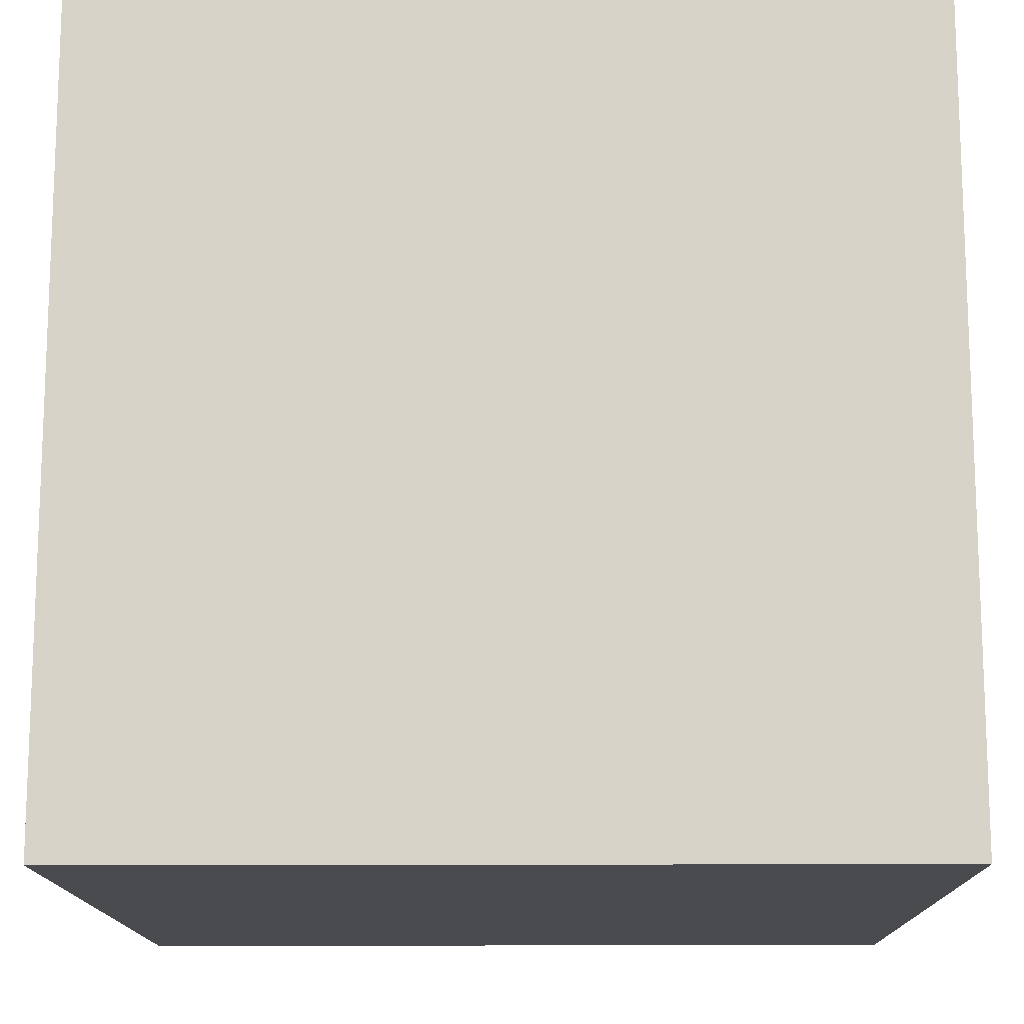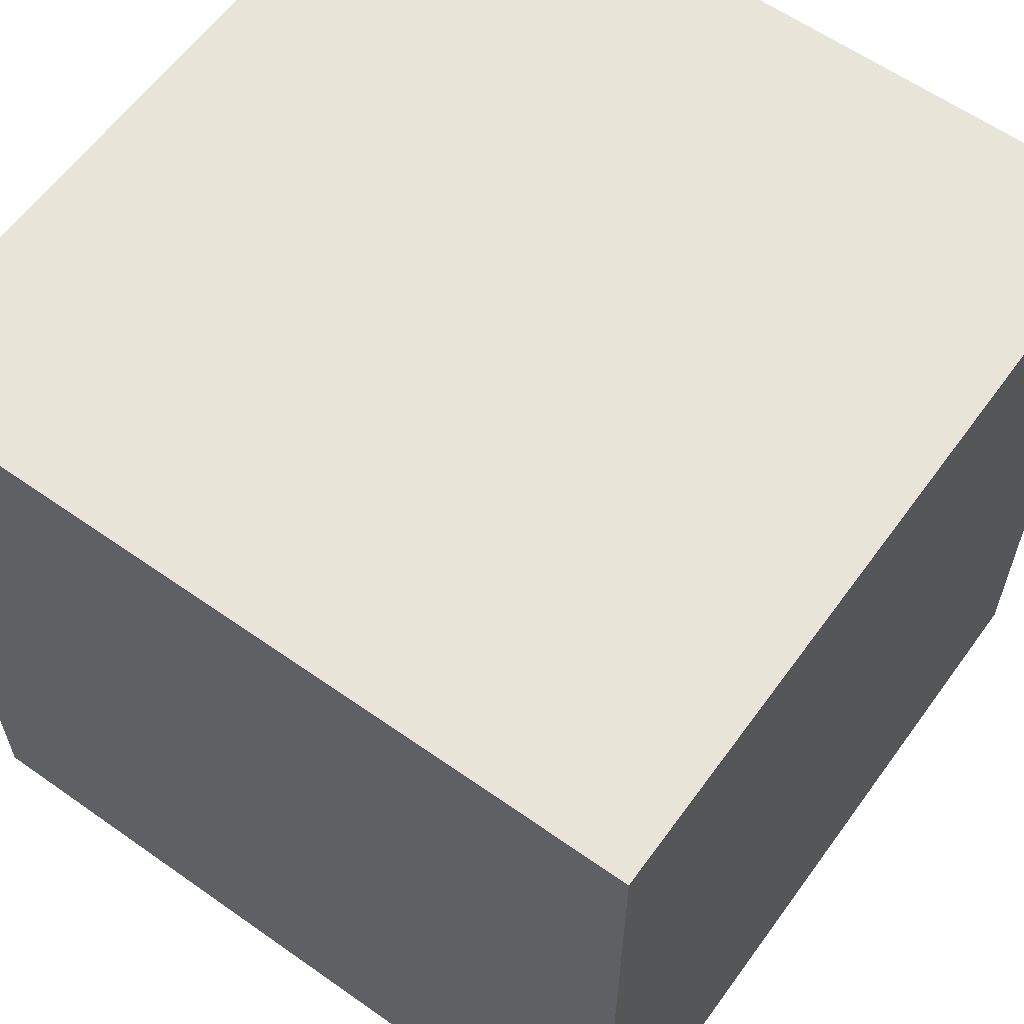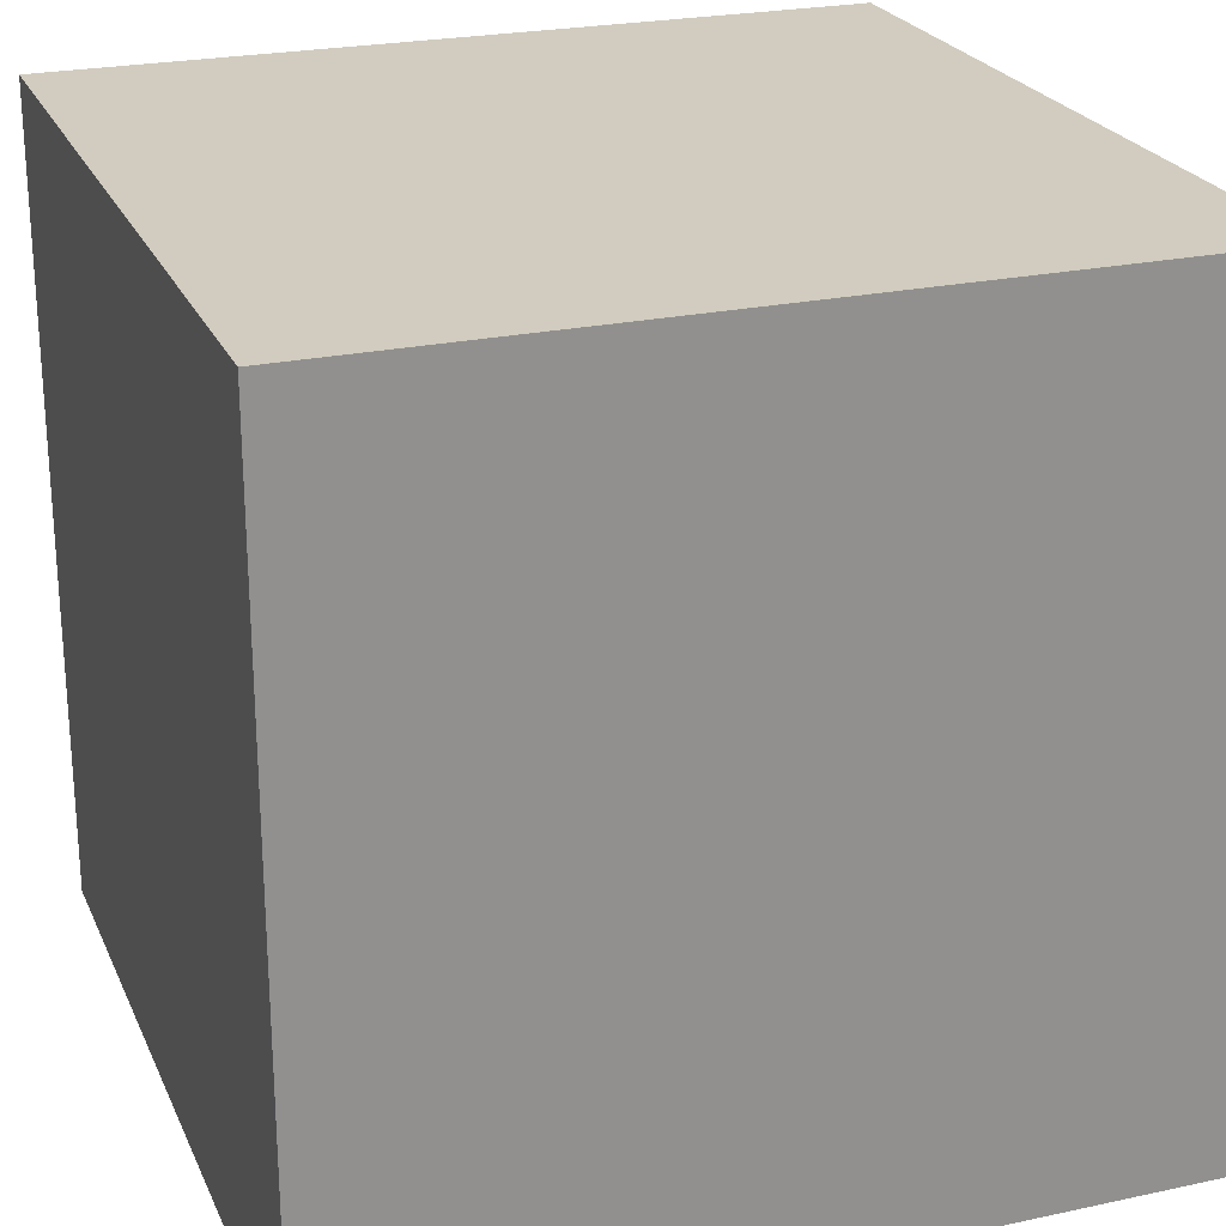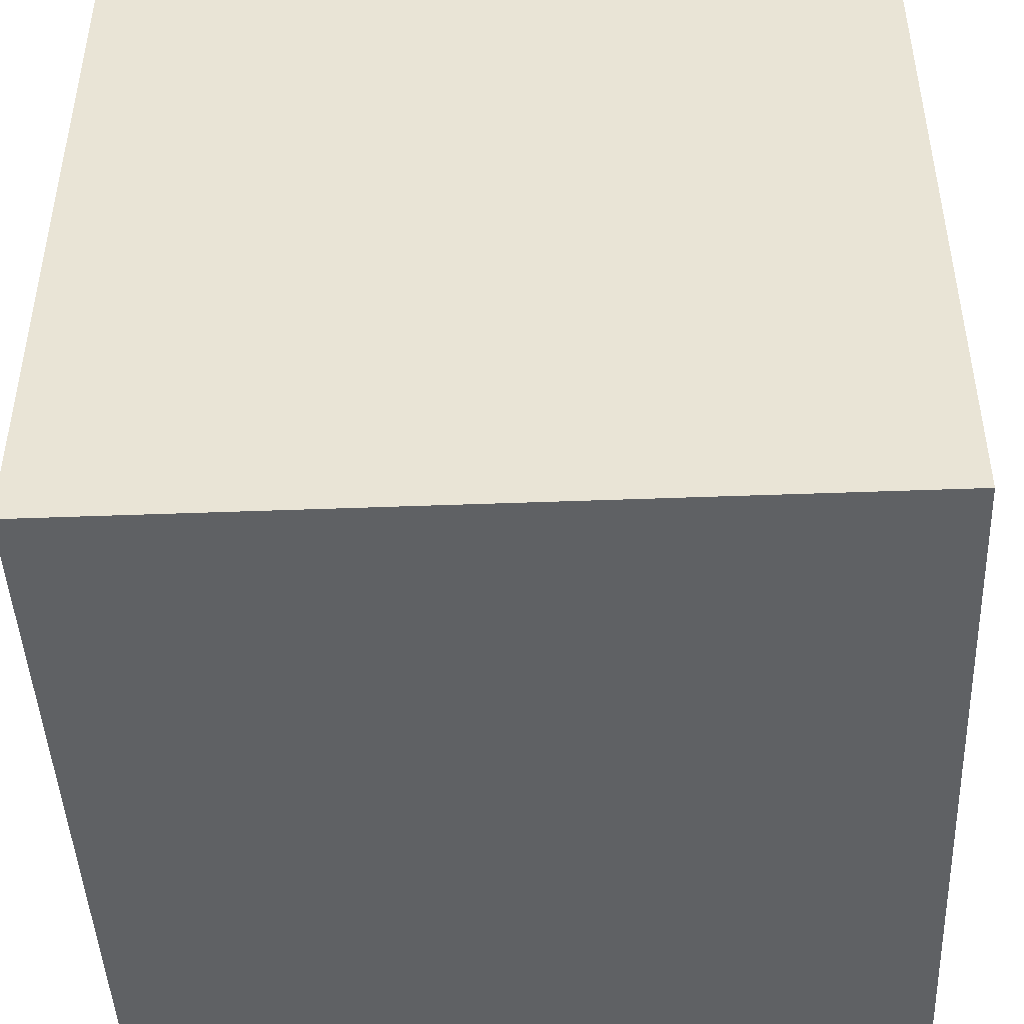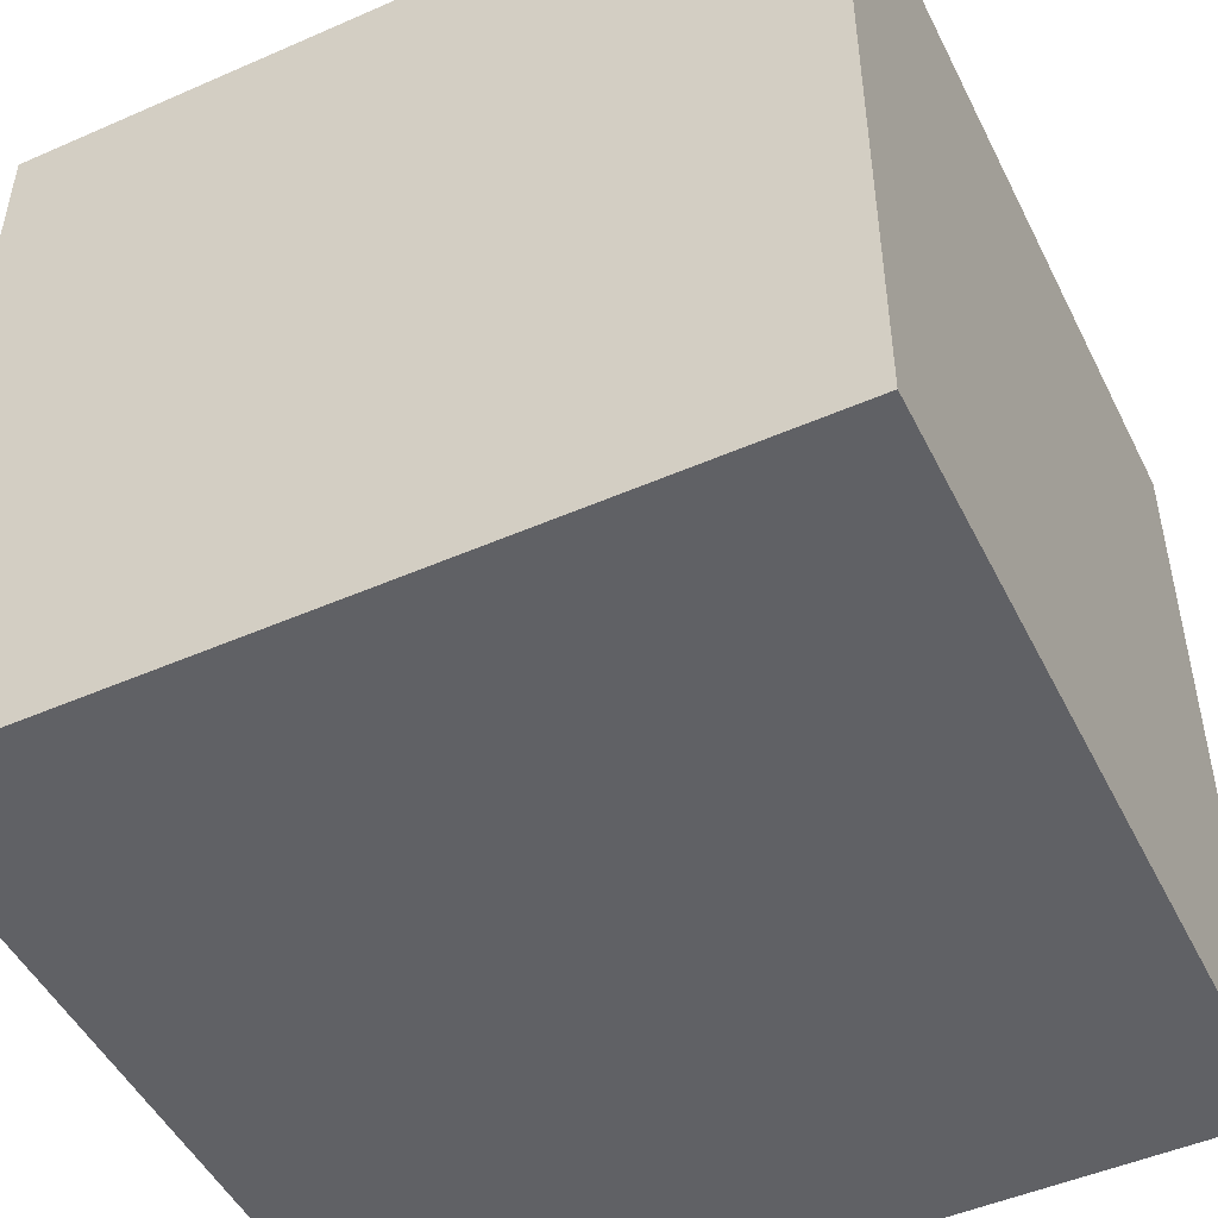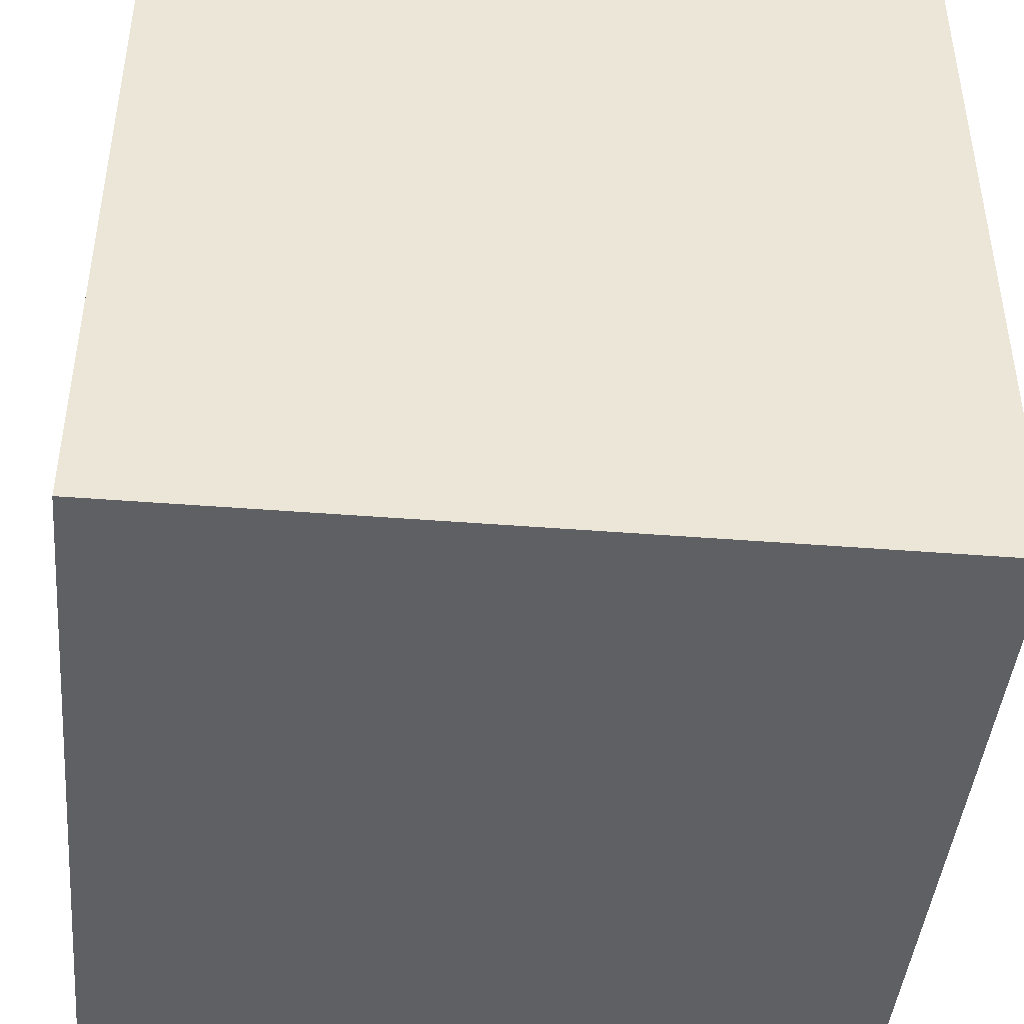
<metadata>
{"format":"obj","ext":"obj","renderer":"f3d","projection":"perspective","resolution":1024,"background":"white","views":[{"elev":-14.0,"azim":-179.4,"up":"+Y"},{"elev":60.5,"azim":-54.2,"up":"+Y"},{"elev":23.9,"azim":-19.7,"up":"+Z"},{"elev":-45.7,"azim":-87.5,"up":"+Z"},{"elev":-49.0,"azim":-154.1,"up":"+Y"},{"elev":-43.8,"azim":174.7,"up":"+Z"}]}
</metadata>
<code>
o Cube
v 0.5602 0.5602 -0.5602
v 0.5602 -0.5602 -0.5602
v 0.5602 0.5602 0.5602
v 0.5602 -0.5602 0.5602
v -0.5602 0.5602 -0.5602
v -0.5602 -0.5602 -0.5602
v -0.5602 0.5602 0.5602
v -0.5602 -0.5602 0.5602
f 1 5 7 3
f 4 3 7 8
f 8 7 5 6
f 6 2 4 8
f 2 1 3 4
f 6 5 1 2

</code>
